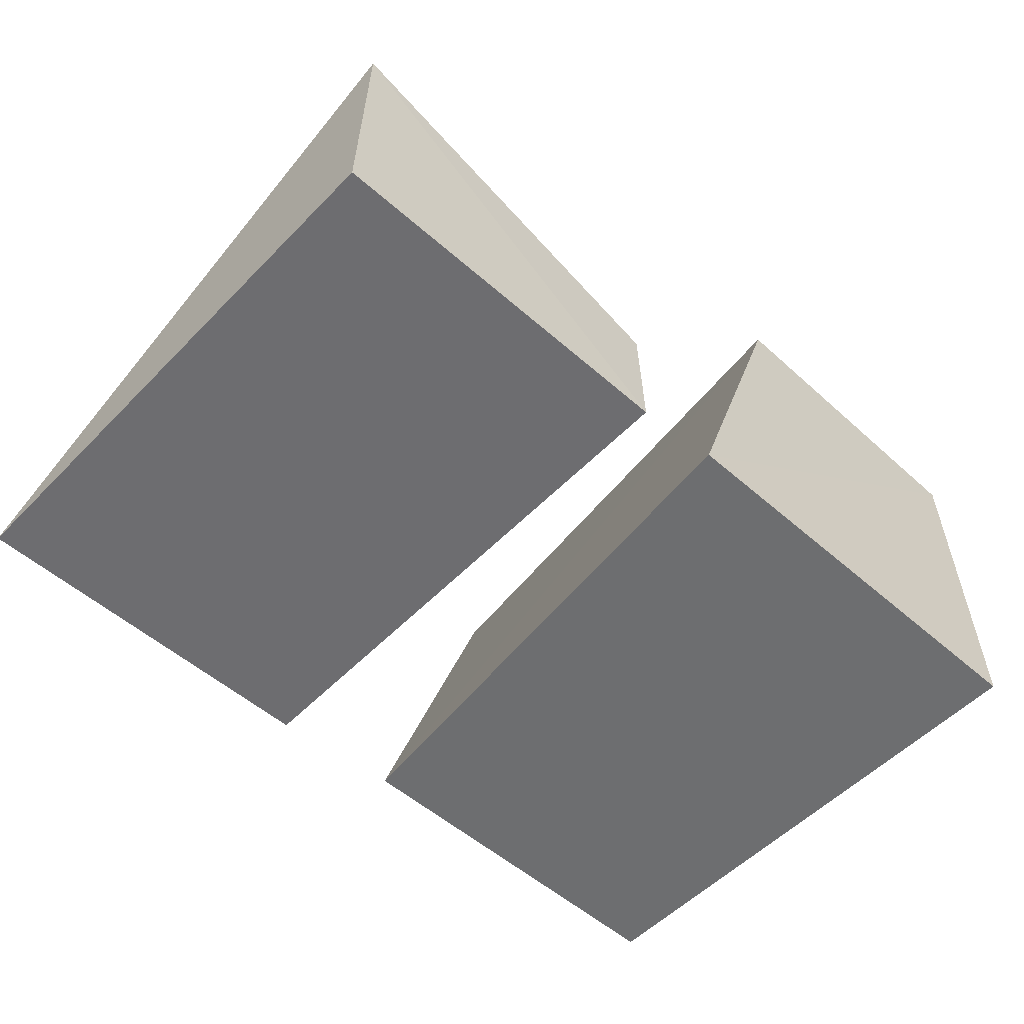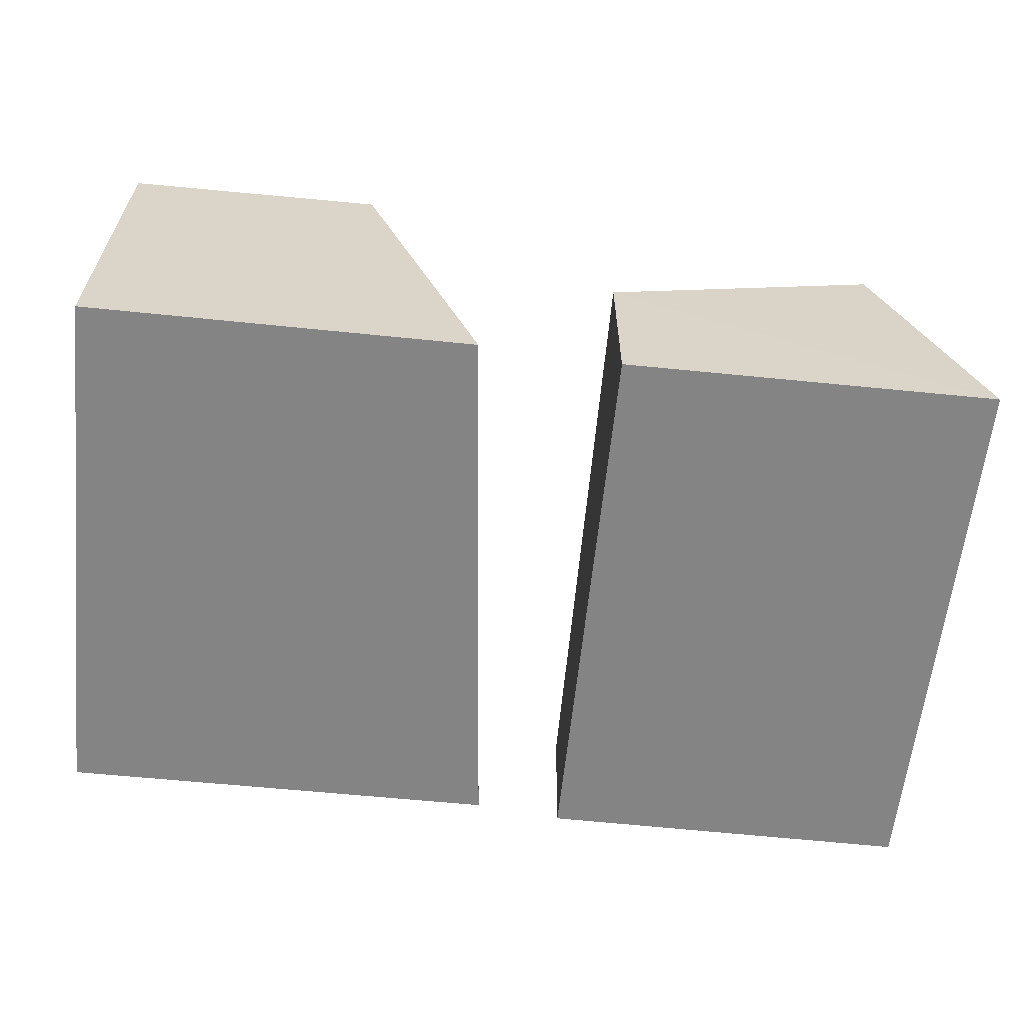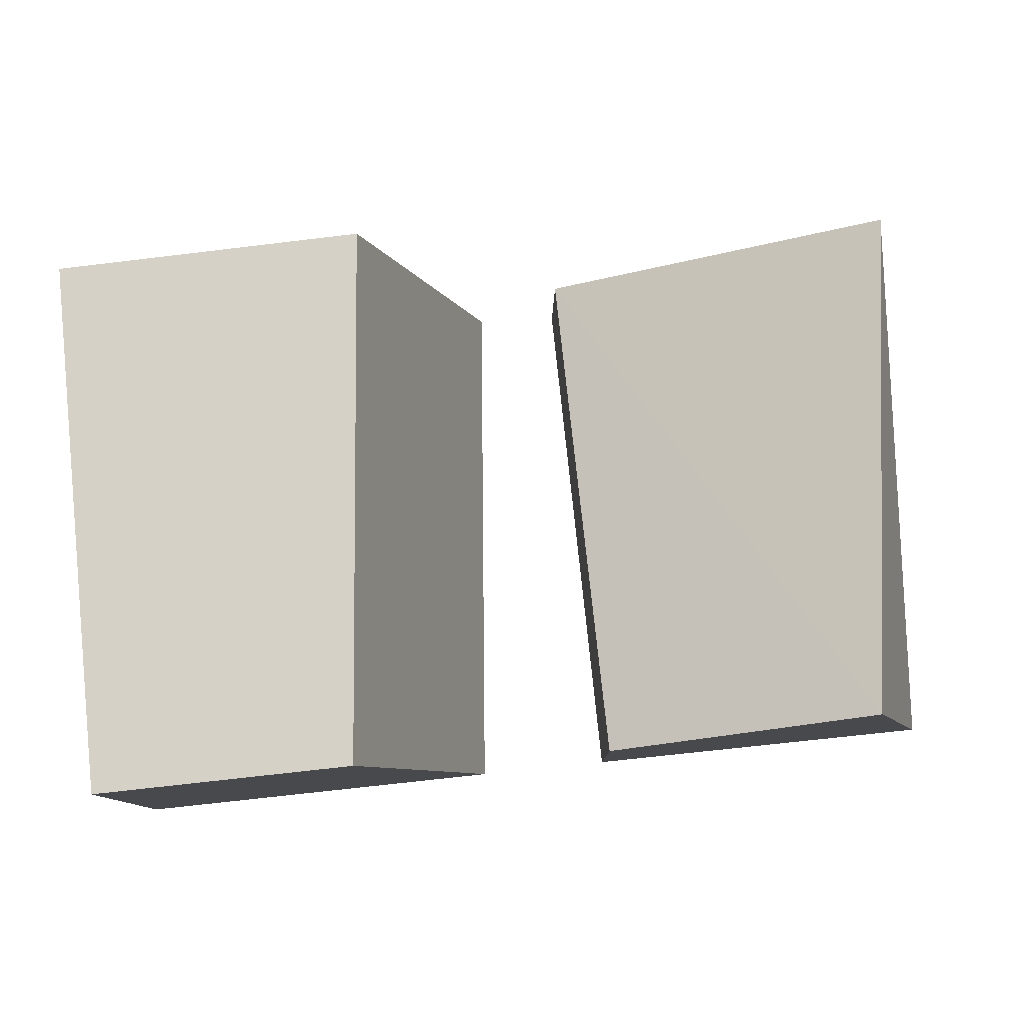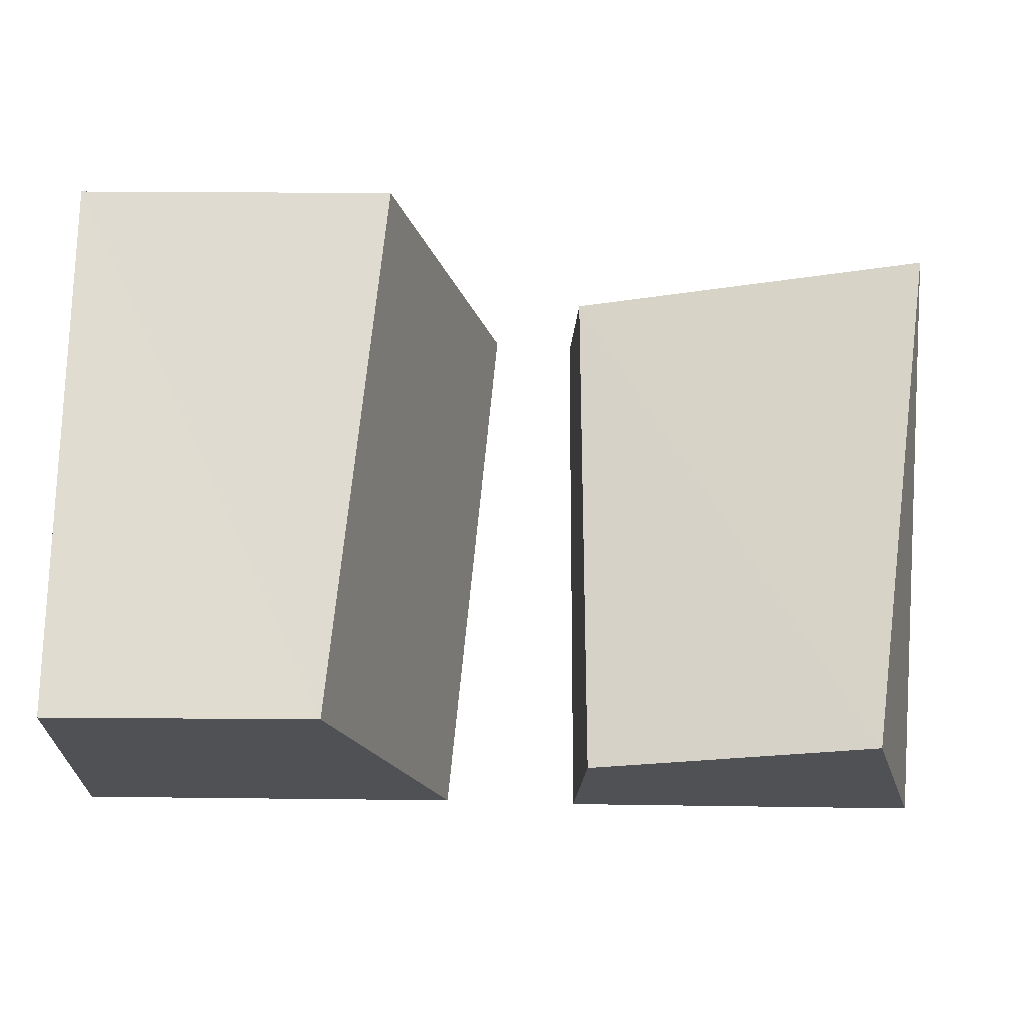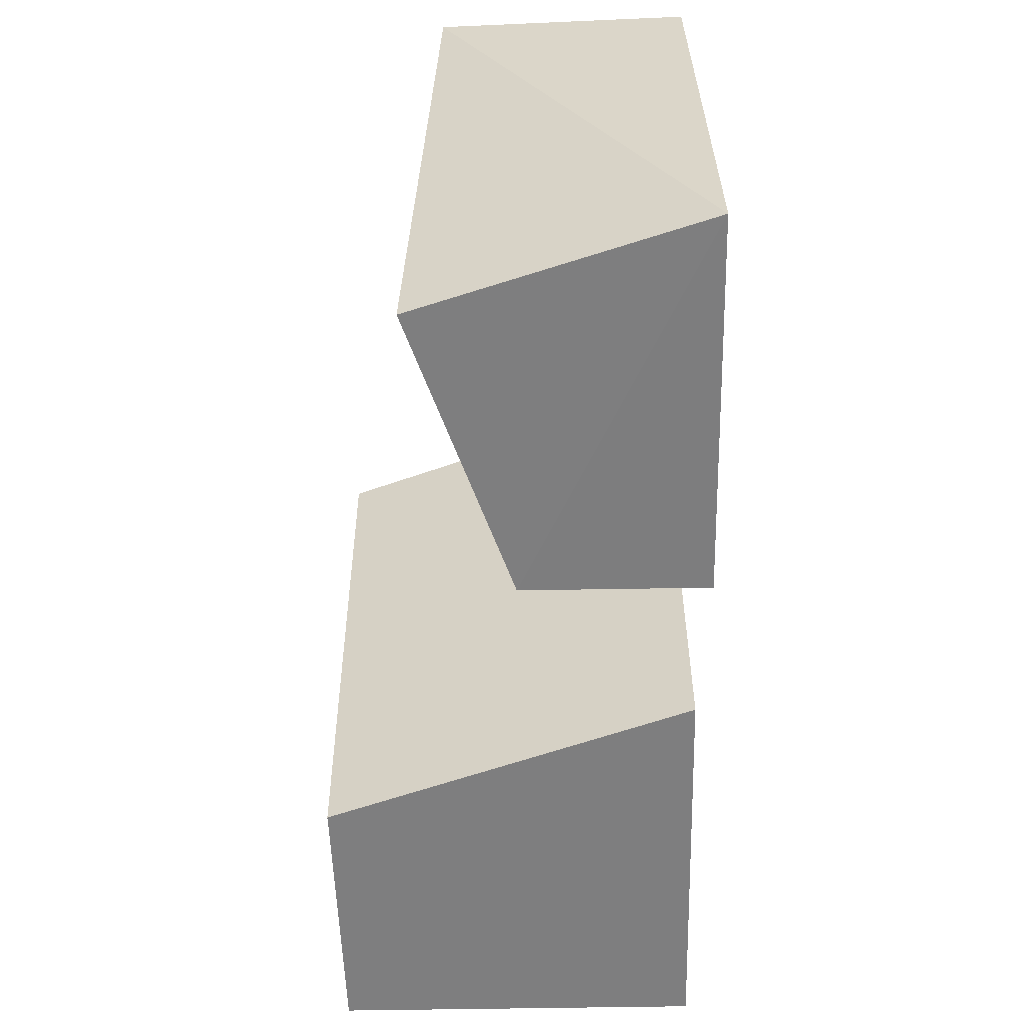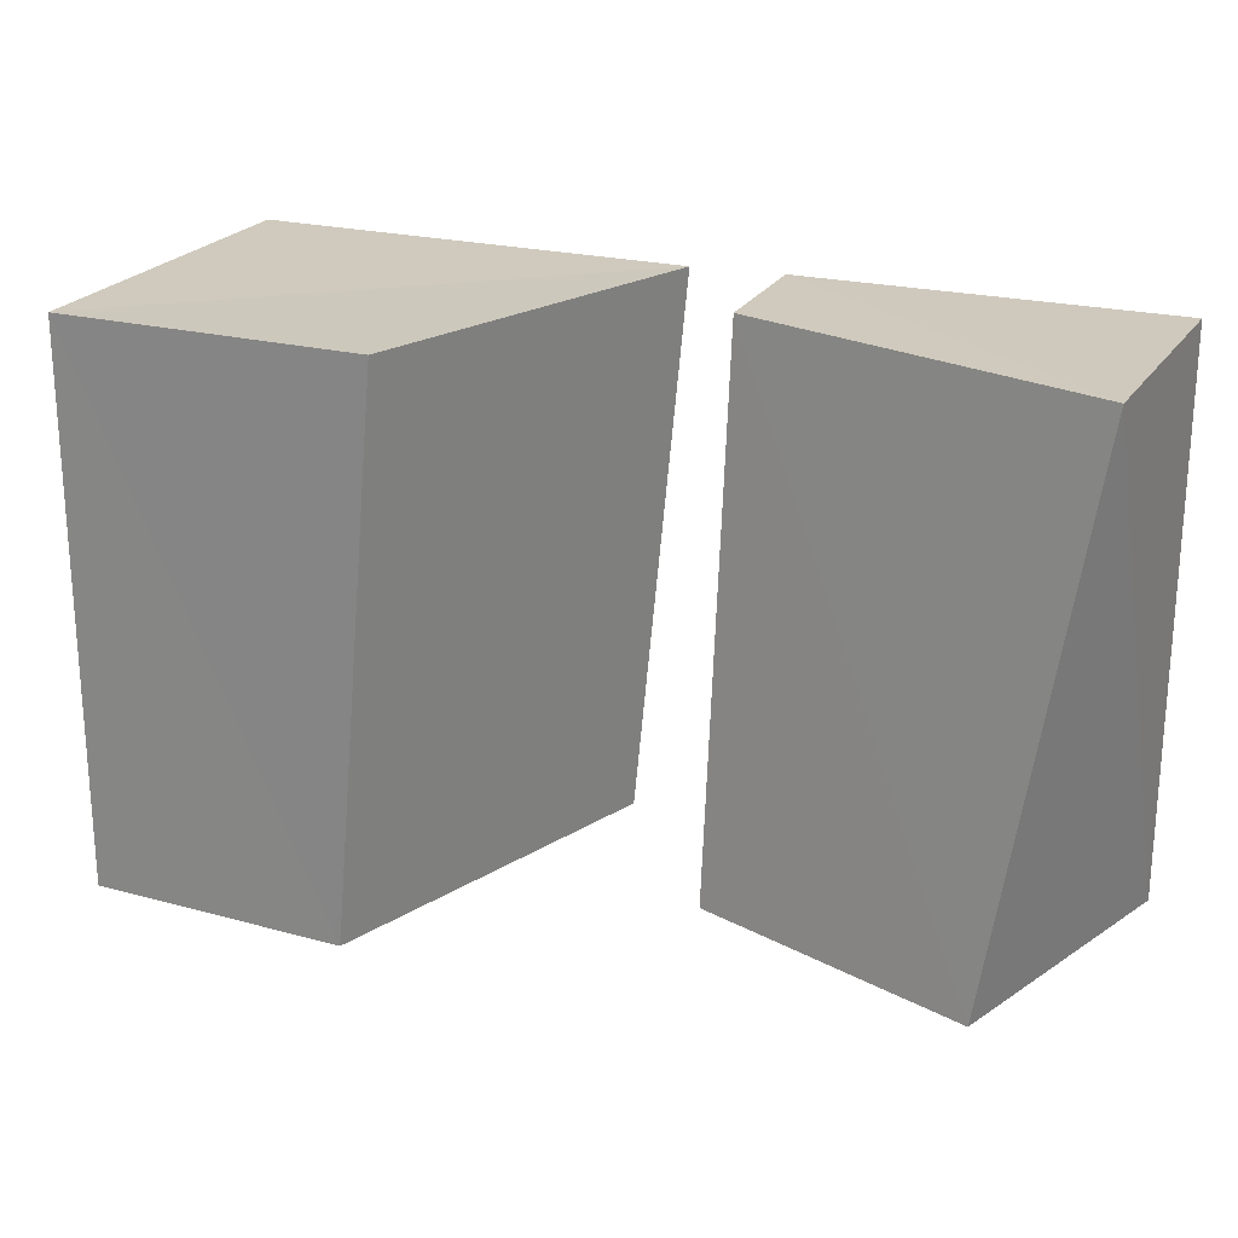
<metadata>
{"format":"obj","ext":"obj","renderer":"f3d","projection":"perspective","resolution":1024,"background":"white","views":[{"elev":-54.1,"azim":-42.9,"up":"+Y"},{"elev":-61.4,"azim":174.0,"up":"+Y"},{"elev":78.9,"azim":173.9,"up":"+Y"},{"elev":-19.7,"azim":177.0,"up":"+Z"},{"elev":-59.4,"azim":-89.0,"up":"+Z"},{"elev":22.5,"azim":-156.1,"up":"+Z"}]}
</metadata>
<code>
g Rock_Square_crk_s_05_Collider
v -0.1708 -0.00861 0.1993
v -0.4316 -0.008531 -0.1881
v -0.17 -0.008618 -0.1873
v -0.07179 0.000457 -0.1873
v 0.2011 -0 0.2006
v -0.1094 0.000774 0.2002
v -0.369 0.1896 -0.1865
v -0.1714 0.08249 0.1975
v -0.17 0.12 -0.1873
v -0.4266 0.1705 0.1989
v -0.4312 -0.008619 0.2001
v 0.01703 0.2559 -0.1873
v 0.2 0.2506 0.1987
v 0.2011 0.2515 -0.1873
v 0.2011 0 -0.1873
v -0.02092 0.2568 0.2003
f 1 2 3
f 4 5 6
f 7 8 9
f 1 10 11
f 2 7 9
f 10 2 11
f 2 10 7
f 9 1 3
f 12 13 14
f 13 15 14
f 15 12 14
f 6 13 16
f 16 4 6
f 1 11 2
f 2 9 3
f 4 15 5
f 7 10 8
f 1 8 10
f 9 8 1
f 12 16 13
f 13 5 15
f 15 4 12
f 6 5 13
f 16 12 4

</code>
